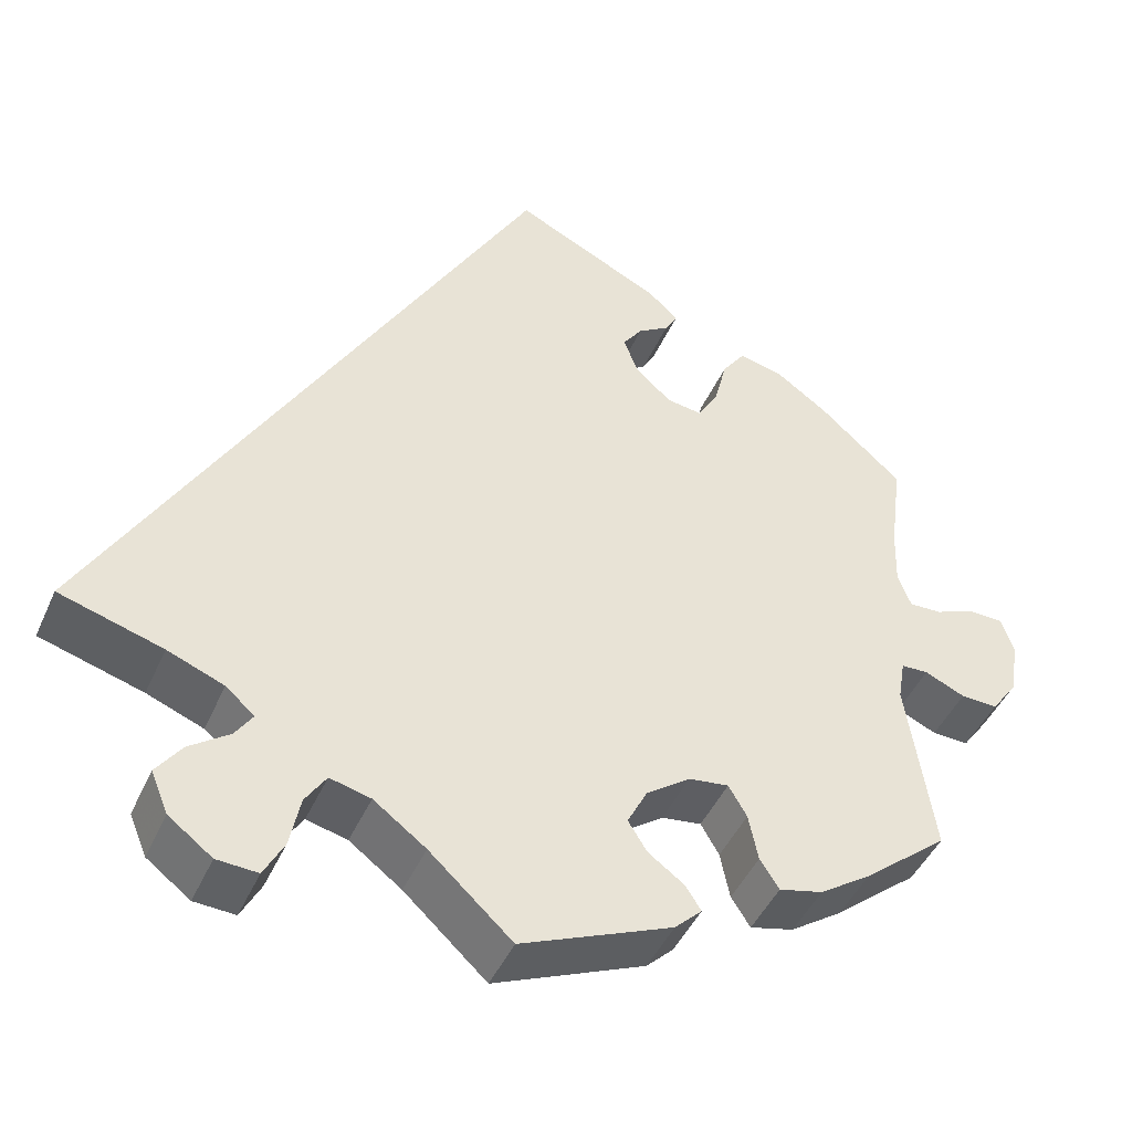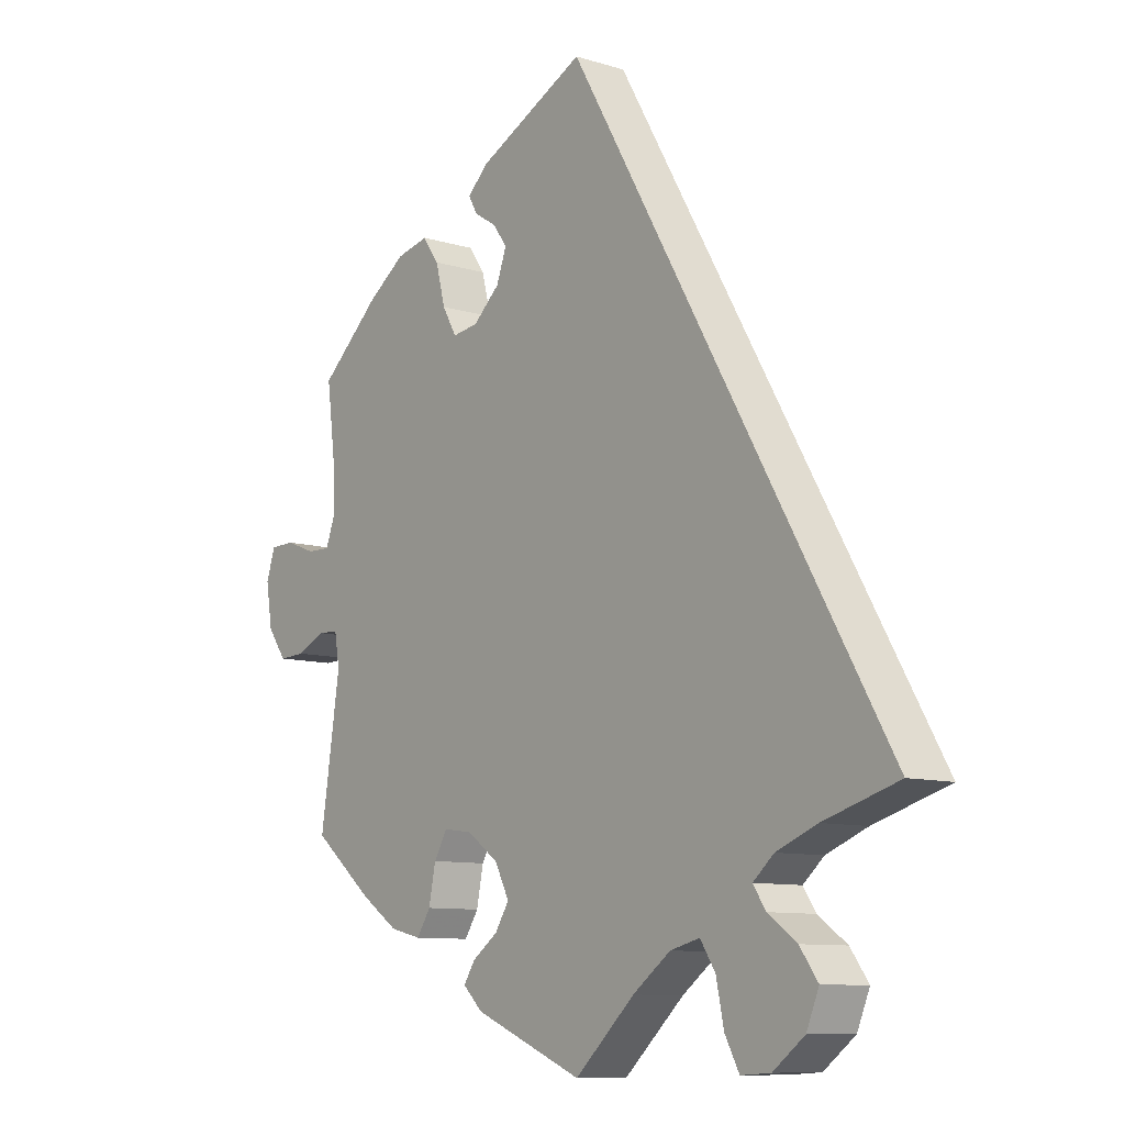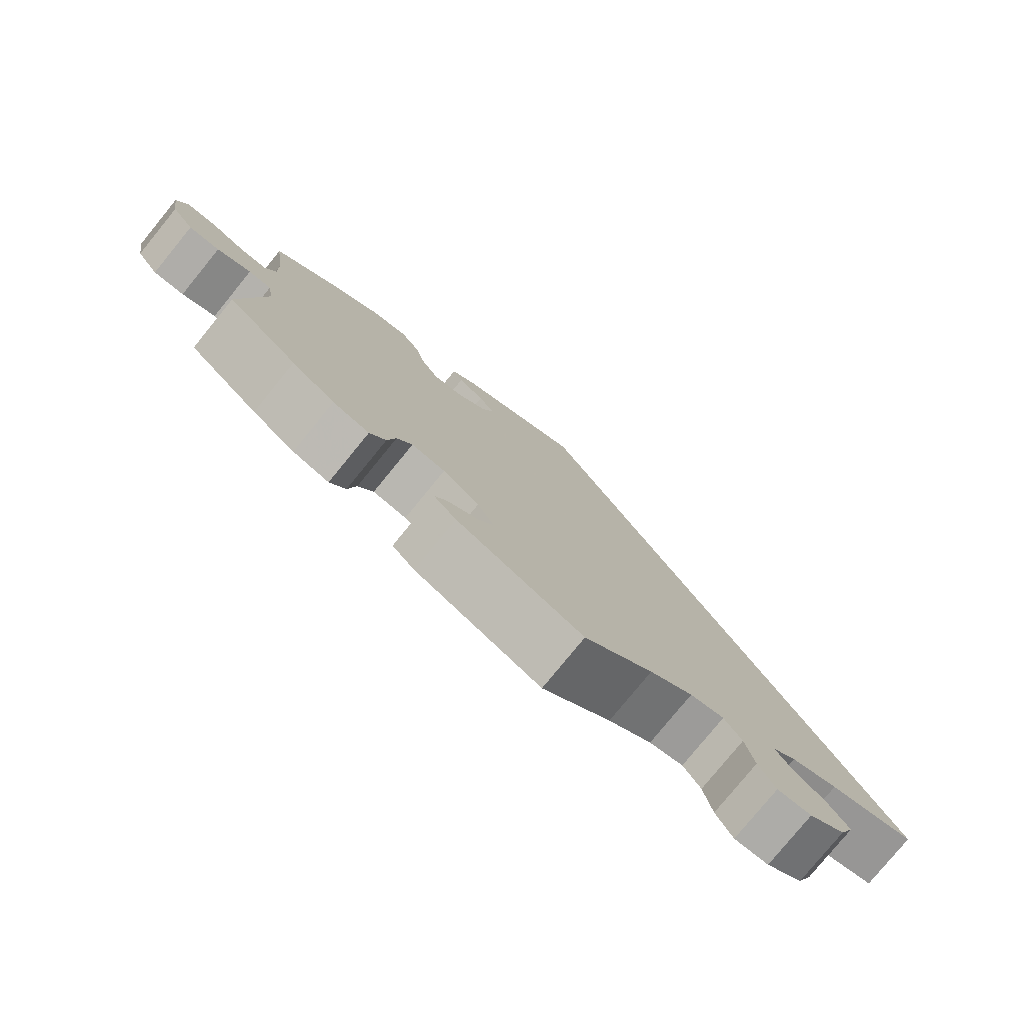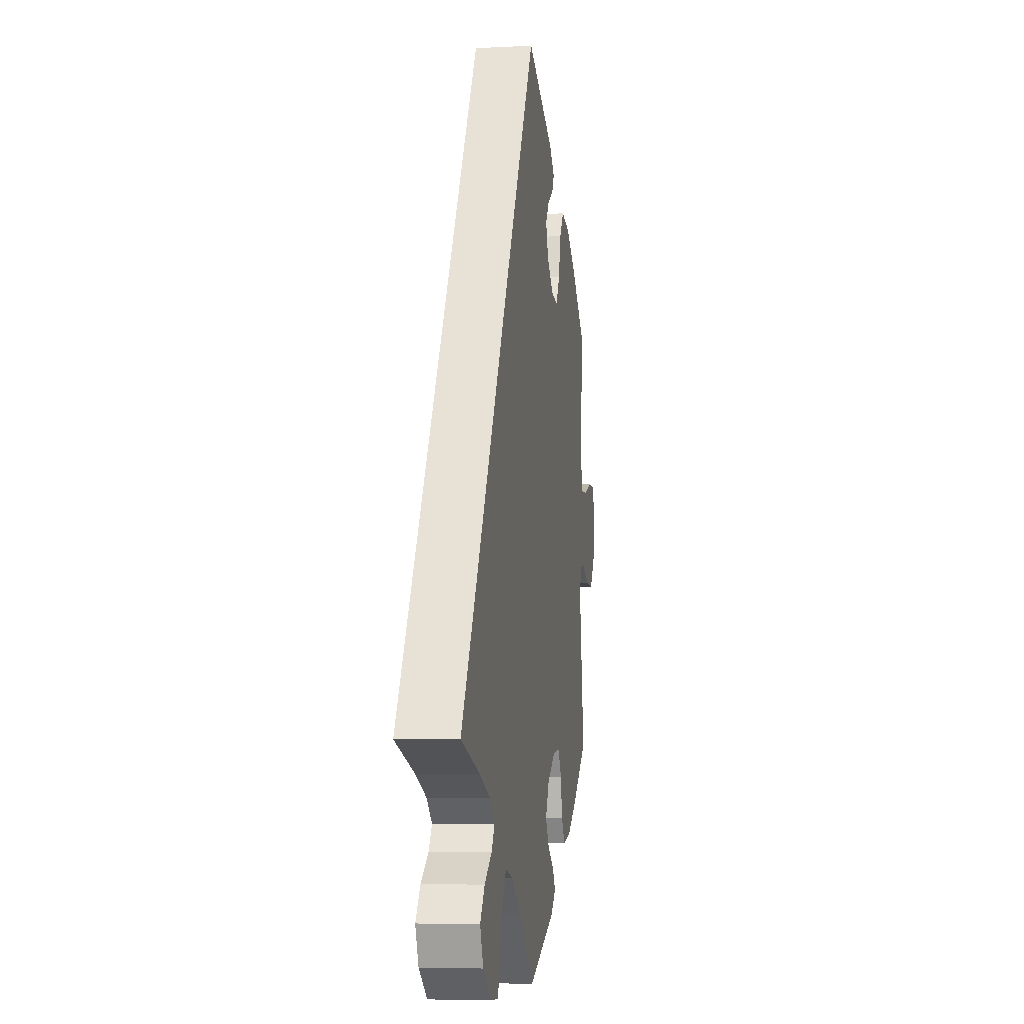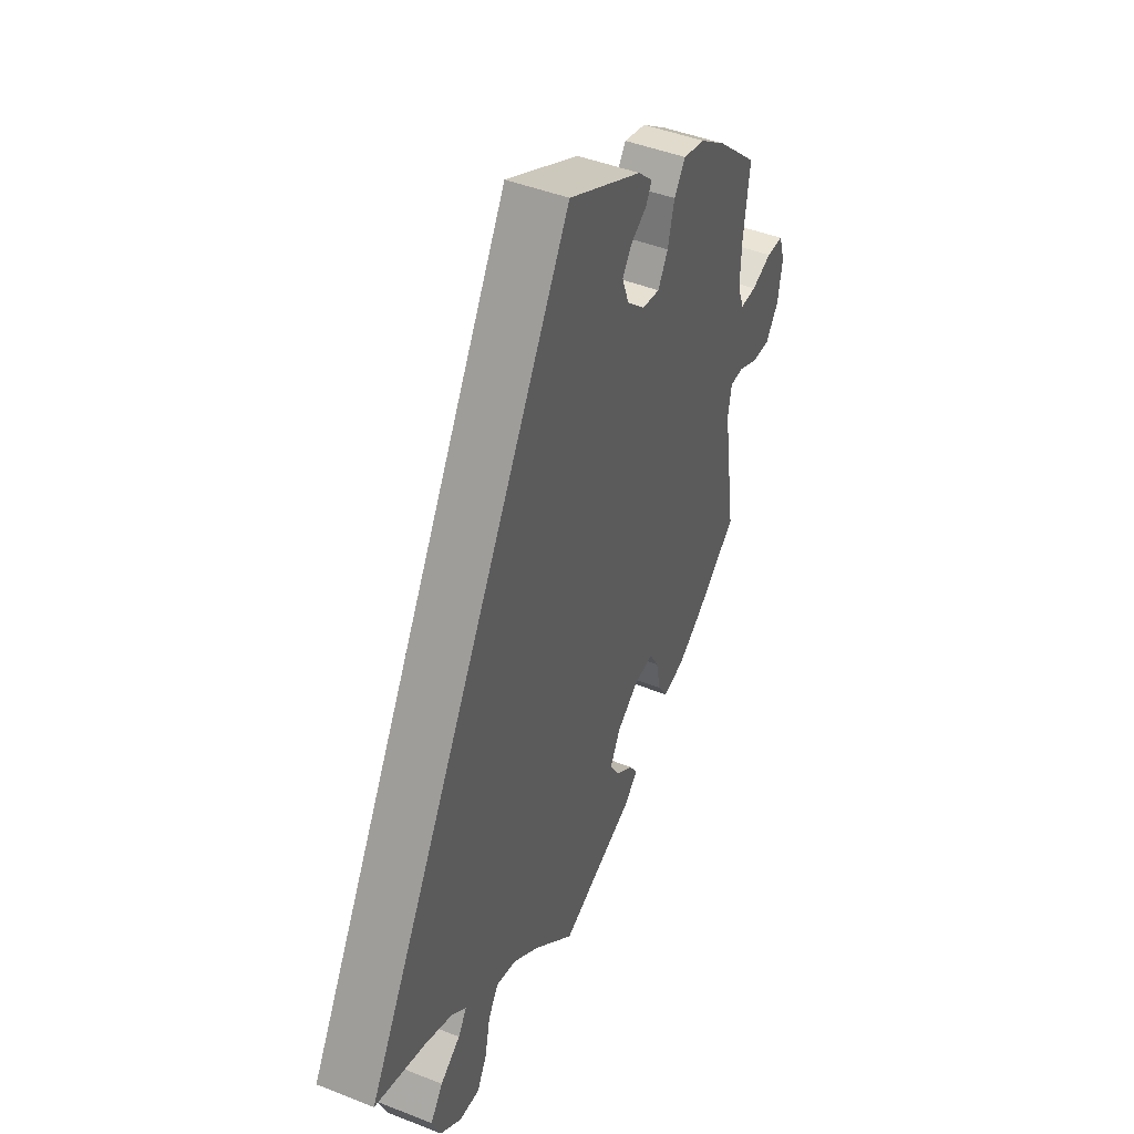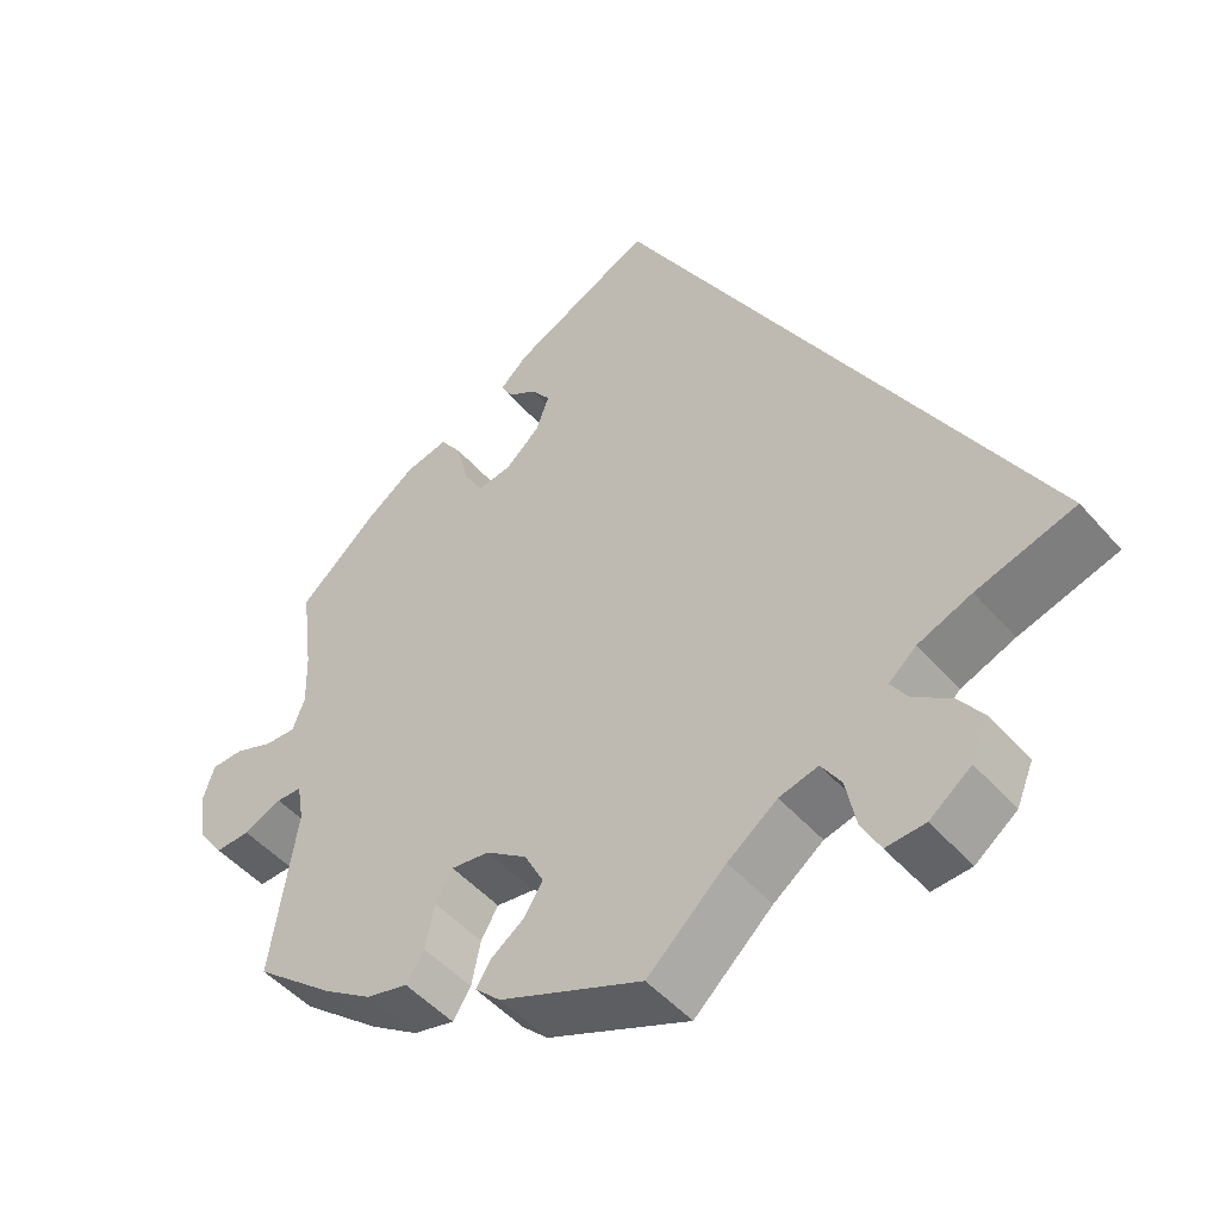
<metadata>
{"format":"obj","ext":"obj","renderer":"f3d","projection":"perspective","resolution":1024,"background":"white","views":[{"elev":-44.9,"azim":-23.0,"up":"+Z"},{"elev":-9.7,"azim":-128.7,"up":"+Z"},{"elev":-78.7,"azim":140.8,"up":"+Z"},{"elev":-5.7,"azim":-81.2,"up":"+Z"},{"elev":44.6,"azim":-65.2,"up":"+Z"},{"elev":-48.4,"azim":-141.1,"up":"+Z"}]}
</metadata>
<code>
v 0.17 0.07 0.493
v 0.204 0.07 0.461
v 0.19 0.07 0.436
v 0.154 0.07 0.413
v 0.132 0.07 0.382
v 0.148 0.07 0.338
v 0.19 0.07 0.3
v 0.231 0.07 0.294
v 0.254 0.07 0.334
v 0.269 0.07 0.393
v 0.295 0.07 0.43
v 0.346 0.07 0.418
v 0.406 0.07 0.375
v 0.501 0.07 0.289
v 0.487 0.07 0.179
v 0.485 0.07 0.112
v 0.5 0.07 0.072
v 0.537 0.07 0.073
v 0.584 0.07 0.091
v 0.623 0.07 0.09
v 0.637 0.07 0.047
v 0.627 0.07 -0.016
v 0.597 0.07 -0.058
v 0.555 0.07 -0.056
v 0.509 0.07 -0.035
v 0.478 0.07 -0.036
v 0.47 0.07 -0.084
v 0.501 0.07 -0.289
v 0.405 0.07 -0.368
v 0.346 0.07 -0.408
v 0.296 0.07 -0.42
v 0.274 0.07 -0.386
v 0.263 0.07 -0.332
v 0.242 0.07 -0.296
v 0.196 0.07 -0.302
v 0.146 0.07 -0.338
v 0.123 0.07 -0.383
v 0.145 0.07 -0.418
v 0.186 0.07 -0.448
v 0.204 0.07 -0.476
v 0.173 0.07 -0.506
v 0 0.07 -0.578
v -0.095 0.07 -0.49
v -0.155 0.07 -0.445
v -0.202 0.07 -0.433
v -0.226 0.07 -0.47
v -0.238 0.07 -0.529
v -0.261 0.07 -0.572
v -0.308 0.07 -0.569
v -0.358 0.07 -0.531
v -0.378 0.07 -0.483
v -0.349 0.07 -0.443
v -0.303 0.07 -0.41
v -0.283 0.07 -0.38
v -0.316 0.07 -0.351
v -0.381 0.07 -0.325
v -0.5 0.07 -0.289
v -0.001 0.07 0.578
v 0.17 0 0.493
v 0.204 0 0.461
v 0.19 0 0.436
v 0.154 0 0.413
v 0.132 0 0.382
v 0.148 0 0.338
v 0.19 0 0.3
v 0.231 0 0.294
v 0.254 0 0.334
v 0.269 0 0.393
v 0.295 0 0.43
v 0.346 0 0.418
v 0.406 0 0.375
v 0.501 0 0.289
v 0.487 0 0.179
v 0.485 0 0.112
v 0.5 0 0.072
v 0.537 0 0.073
v 0.584 0 0.091
v 0.623 0 0.09
v 0.637 0 0.047
v 0.627 0 -0.016
v 0.597 0 -0.058
v 0.555 0 -0.056
v 0.509 0 -0.035
v 0.478 0 -0.036
v 0.47 0 -0.084
v 0.501 0 -0.289
v 0.405 0 -0.368
v 0.346 0 -0.408
v 0.296 0 -0.42
v 0.274 0 -0.386
v 0.263 0 -0.332
v 0.242 0 -0.296
v 0.196 0 -0.302
v 0.146 0 -0.338
v 0.123 0 -0.383
v 0.145 0 -0.418
v 0.186 0 -0.448
v 0.204 0 -0.476
v 0.173 0 -0.506
v 0 0 -0.578
v -0.095 0 -0.49
v -0.155 0 -0.445
v -0.202 0 -0.433
v -0.226 0 -0.47
v -0.238 0 -0.529
v -0.261 0 -0.572
v -0.308 0 -0.569
v -0.358 0 -0.531
v -0.378 0 -0.483
v -0.349 0 -0.443
v -0.303 0 -0.41
v -0.283 0 -0.38
v -0.316 0 -0.351
v -0.381 0 -0.325
v -0.5 0 -0.289
v -0.001 0 0.578
f 56 57 58 1
f 55 56 1
f 54 55 1
f 50 51 52 53
f 50 53 54
f 46 47 48 49
f 45 46 49 50
f 40 41 42 43
f 38 39 40 43
f 37 38 43 44
f 36 37 44 45
f 30 31 32 33
f 30 33 34
f 27 28 29 30
f 26 27 30 34
f 22 23 24 25
f 22 25 26
f 21 22 26
f 18 19 20 21
f 17 18 21 26
f 16 17 26 34
f 12 13 14 15
f 9 10 11 12
f 8 9 12 15
f 7 8 15 16
f 1 2 3 4
f 1 4 5
f 45 50 54 1
f 35 36 45
f 7 16 34 35
f 6 7 35 45
f 5 6 45
f 1 5 45
f 59 116 115 114
f 59 114 113
f 59 113 112
f 111 110 109 108
f 112 111 108
f 107 106 105 104
f 108 107 104 103
f 101 100 99 98
f 101 98 97 96
f 102 101 96 95
f 103 102 95 94
f 91 90 89 88
f 92 91 88
f 88 87 86 85
f 92 88 85 84
f 83 82 81 80
f 84 83 80
f 84 80 79
f 79 78 77 76
f 84 79 76 75
f 92 84 75 74
f 73 72 71 70
f 70 69 68 67
f 73 70 67 66
f 74 73 66 65
f 62 61 60 59
f 63 62 59
f 59 112 108 103
f 103 94 93
f 93 92 74 65
f 103 93 65 64
f 103 64 63
f 103 63 59
f 1 59 60 2
f 2 60 61 3
f 3 61 62 4
f 4 62 63 5
f 5 63 64 6
f 6 64 65 7
f 7 65 66 8
f 8 66 67 9
f 9 67 68 10
f 10 68 69 11
f 11 69 70 12
f 12 70 71 13
f 13 71 72 14
f 14 72 73 15
f 15 73 74 16
f 16 74 75 17
f 17 75 76 18
f 18 76 77 19
f 19 77 78 20
f 20 78 79 21
f 21 79 80 22
f 22 80 81 23
f 23 81 82 24
f 24 82 83 25
f 25 83 84 26
f 26 84 85 27
f 27 85 86 28
f 28 86 87 29
f 29 87 88 30
f 30 88 89 31
f 31 89 90 32
f 32 90 91 33
f 33 91 92 34
f 34 92 93 35
f 35 93 94 36
f 36 94 95 37
f 37 95 96 38
f 38 96 97 39
f 39 97 98 40
f 40 98 99 41
f 41 99 100 42
f 42 100 101 43
f 43 101 102 44
f 44 102 103 45
f 45 103 104 46
f 46 104 105 47
f 47 105 106 48
f 48 106 107 49
f 49 107 108 50
f 50 108 109 51
f 51 109 110 52
f 52 110 111 53
f 53 111 112 54
f 54 112 113 55
f 55 113 114 56
f 56 114 115 57
f 57 115 116 58
f 58 116 59 1

</code>
